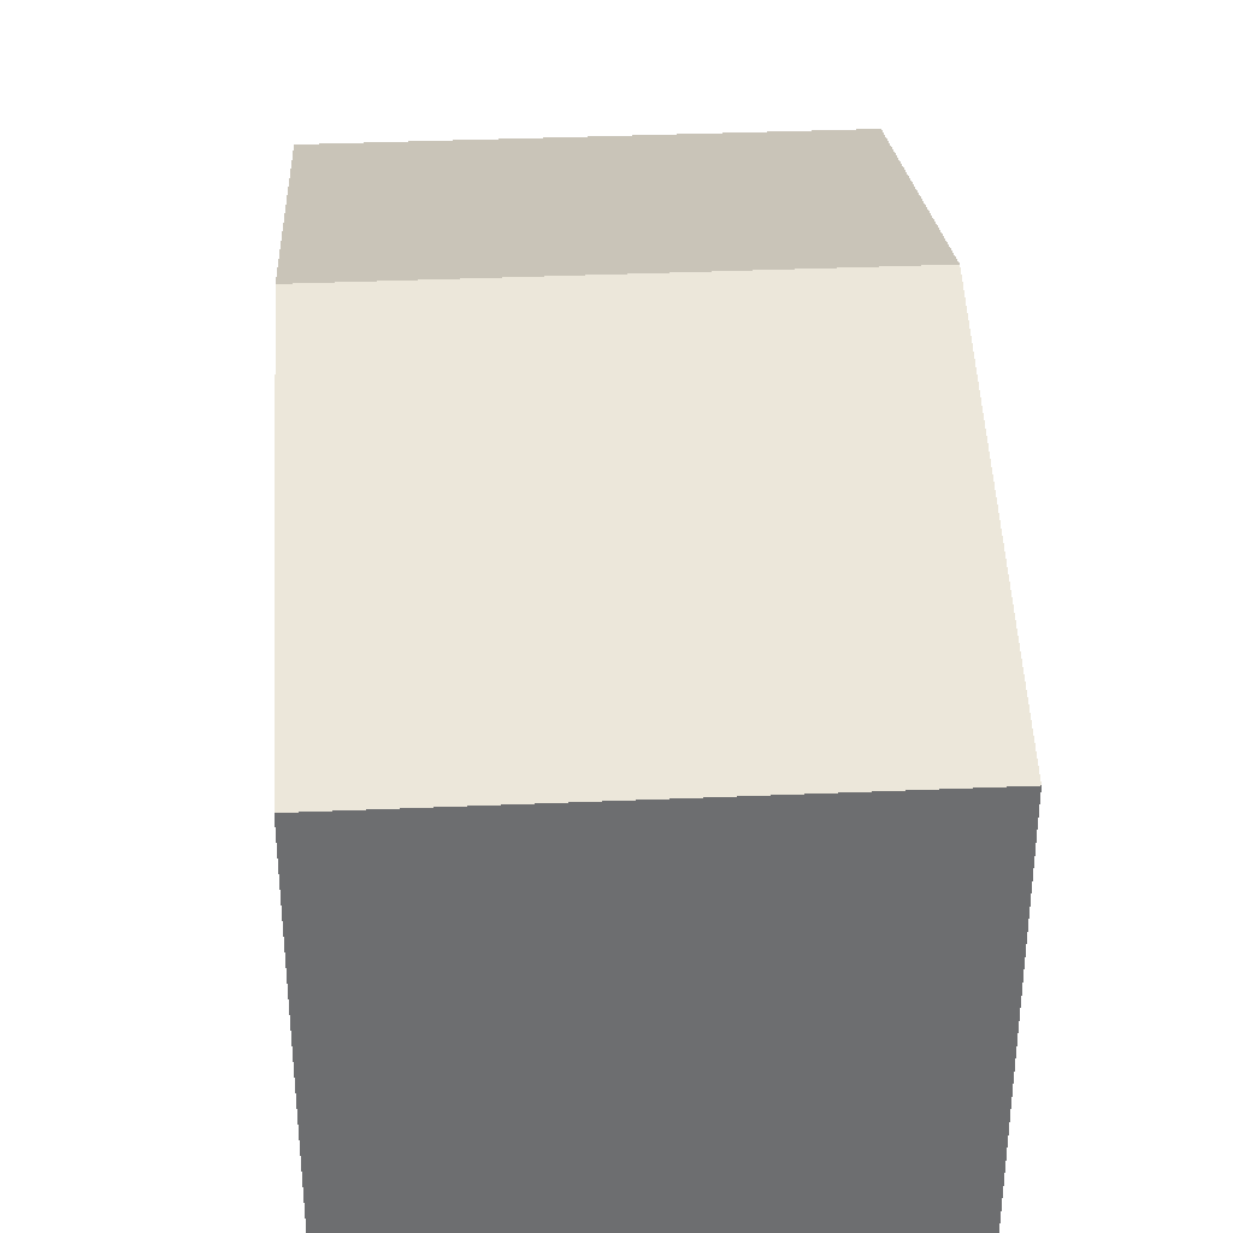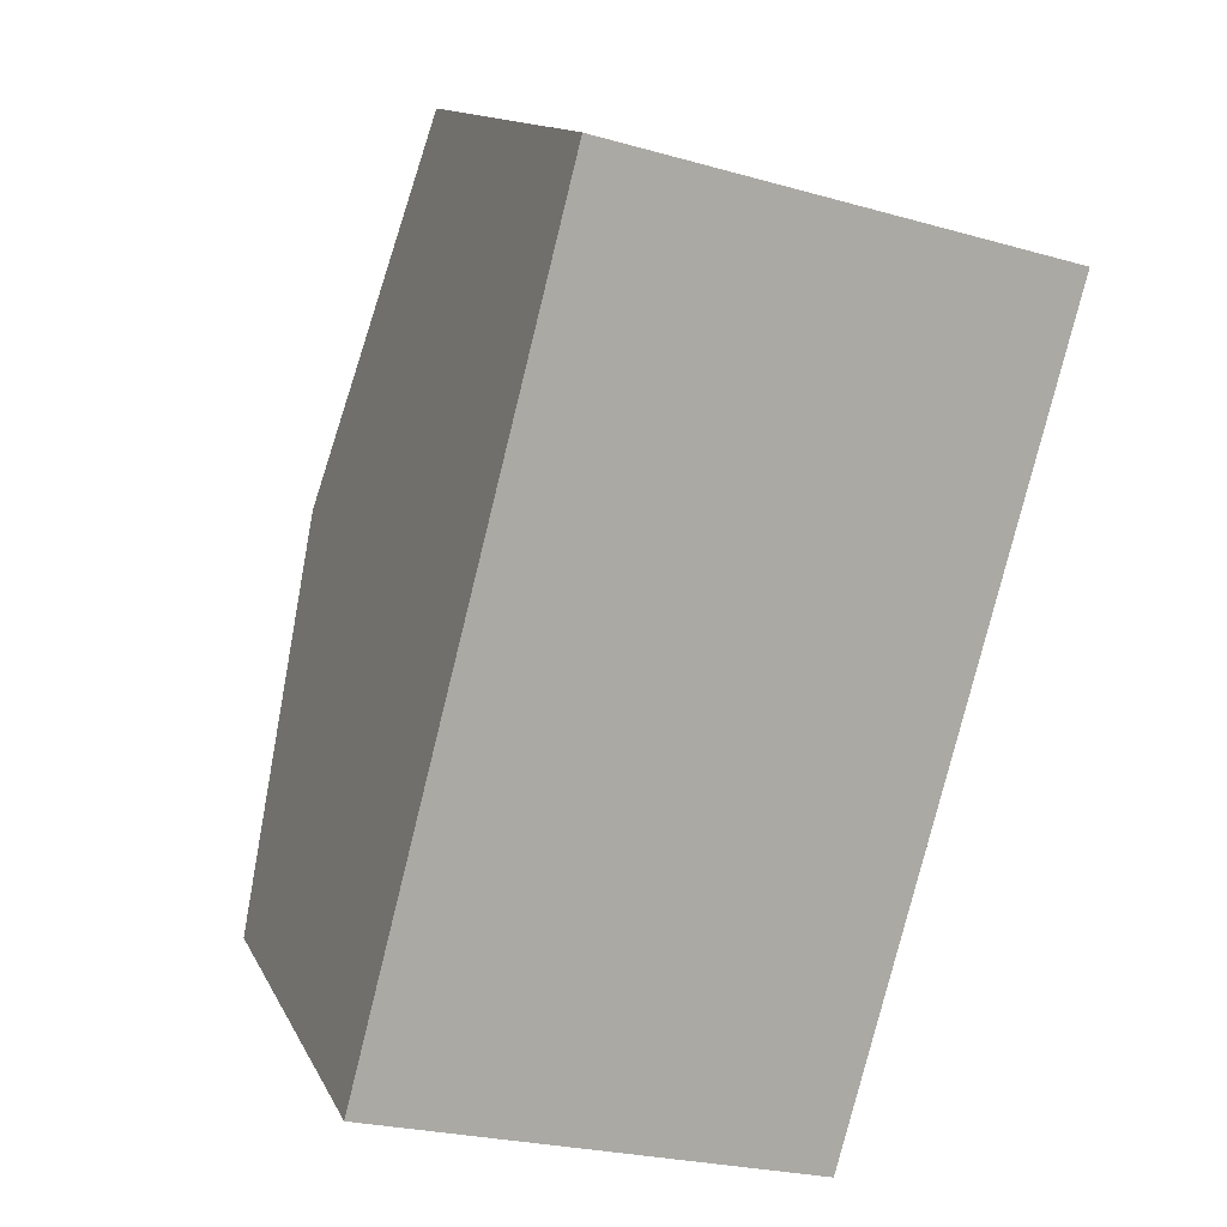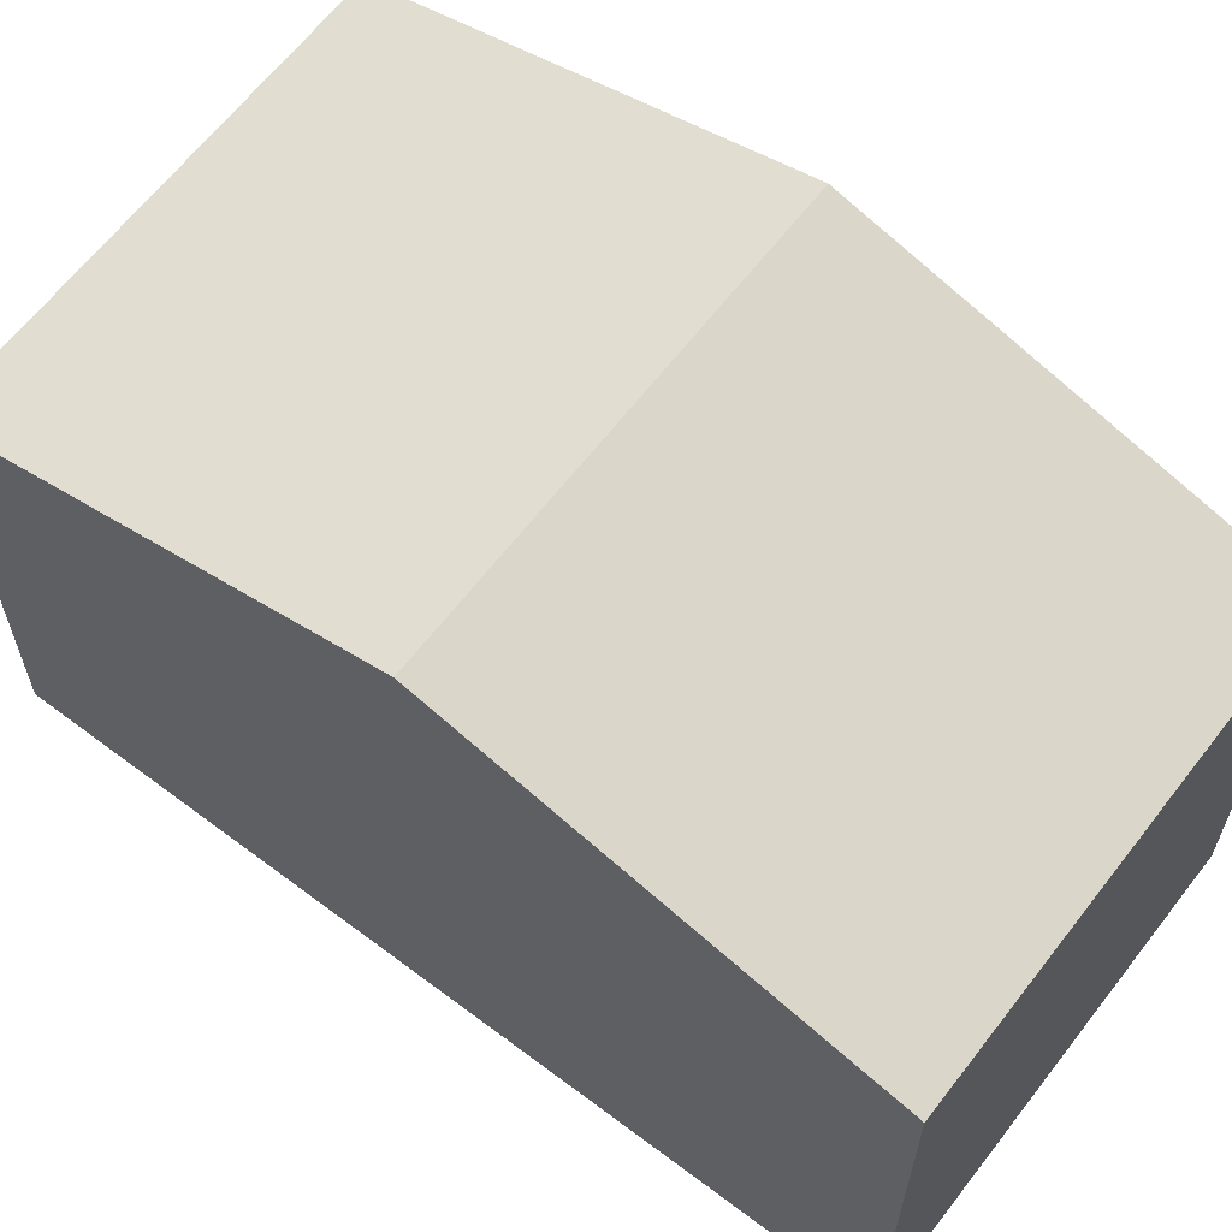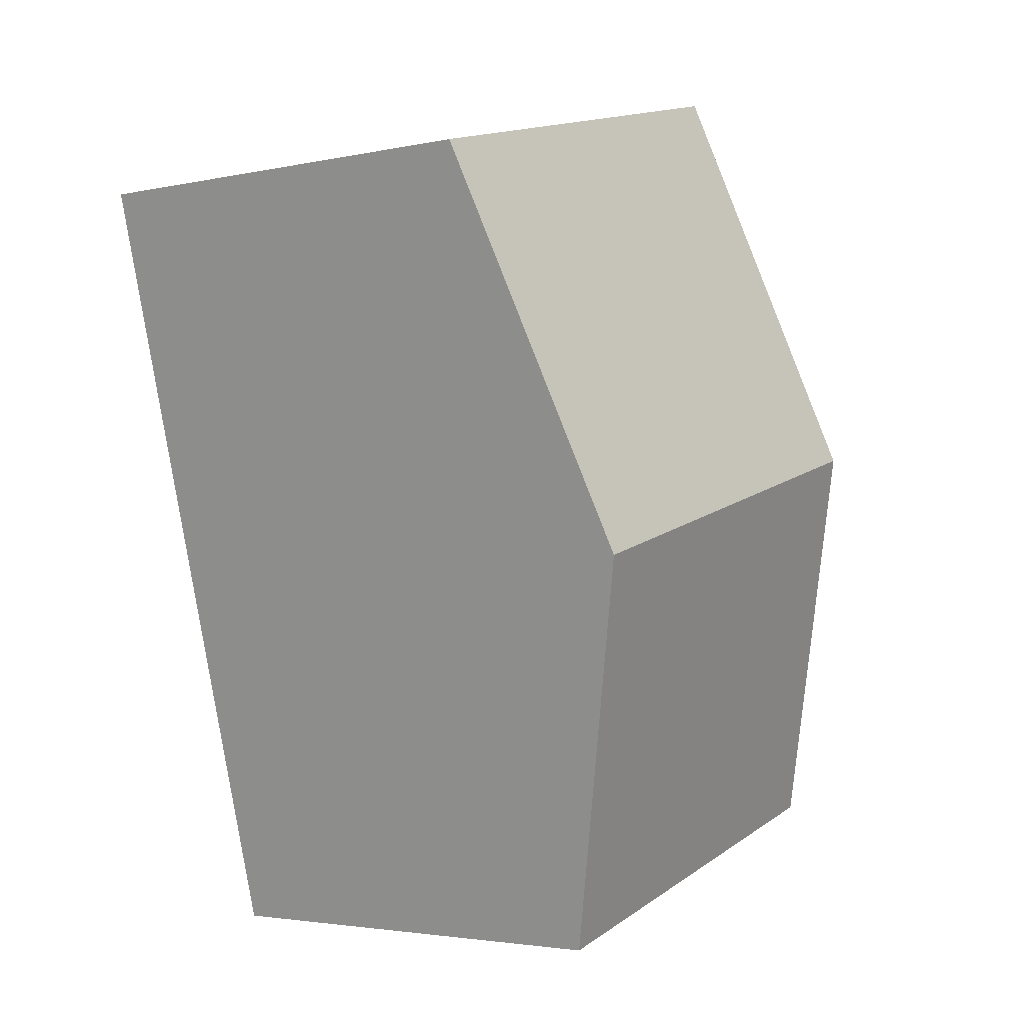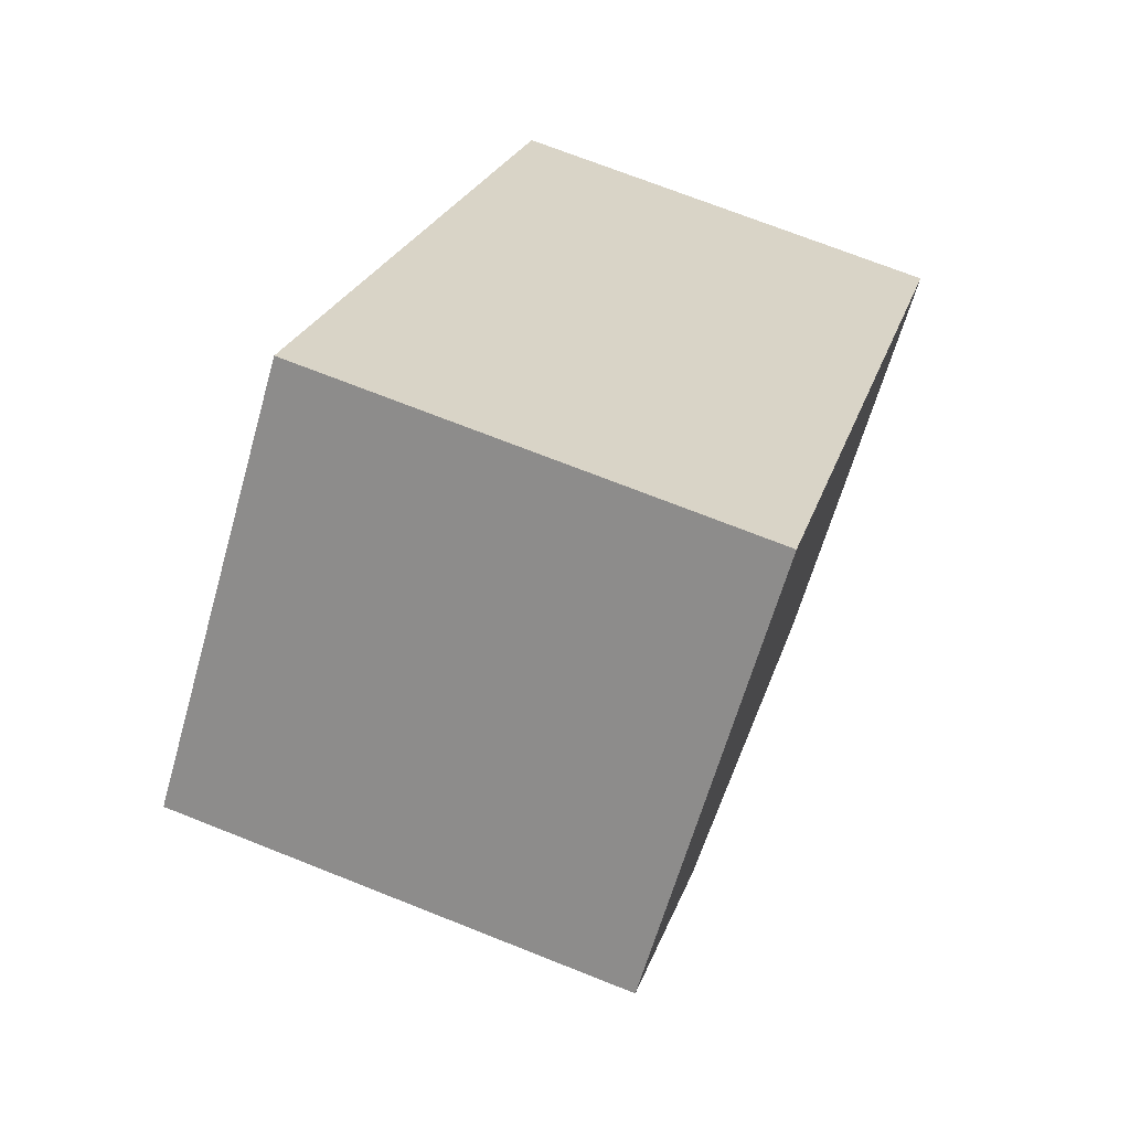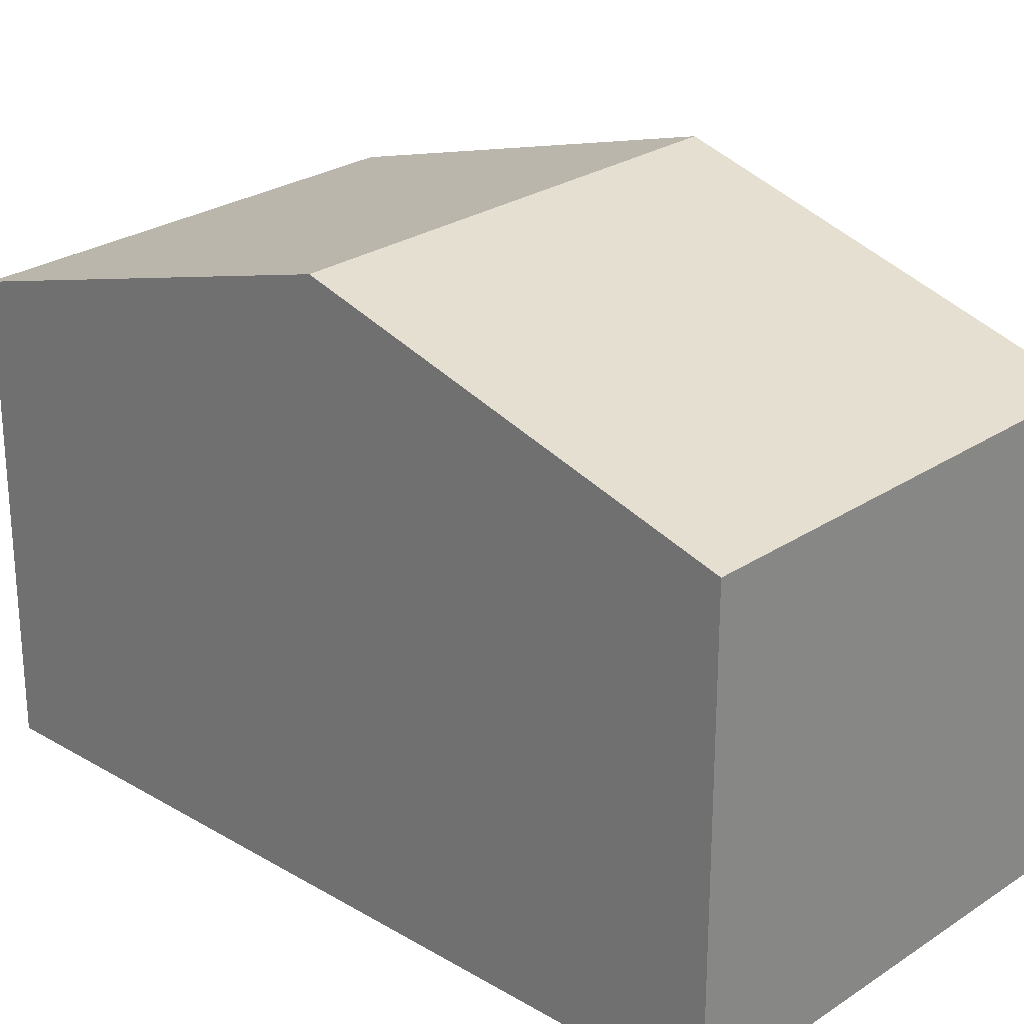
<metadata>
{"format":"obj","ext":"obj","renderer":"f3d","projection":"perspective","resolution":1024,"background":"white","views":[{"elev":36.1,"azim":-168.4,"up":"+Y"},{"elev":13.4,"azim":-18.3,"up":"+Z"},{"elev":64.0,"azim":142.4,"up":"+Y"},{"elev":-3.0,"azim":126.5,"up":"+Z"},{"elev":-63.4,"azim":-15.8,"up":"+Z"},{"elev":26.0,"azim":148.3,"up":"+Y"}]}
</metadata>
<code>
v  8.38 8.696 4.319
v  3.19 6.914 12.23
v  10.04 6.914 10.42
v  1.595 8.696 6.117
v  6.725 6.914 -1.78
v  0 6.914 4.234e-16
v  6.725 1.09e-16 -1.78
v  0 0 0
v  1.595 -3.746e-16 6.117
v  3.19 -7.491e-16 12.23
v  10.04 -6.38e-16 10.42
v  8.38 -2.645e-16 4.319
g defaultobject
f 1 2 3
f 2 1 4
f 5 4 1
f 4 5 6
f 7 6 5
f 6 7 8
f 8 4 6
f 4 8 2
f 2 8 9
f 2 9 10
f 10 3 2
f 3 10 11
f 1 7 5
f 7 1 3
f 7 3 12
f 12 3 11
f 7 9 8
f 9 7 12
f 9 12 10
f 10 12 11

</code>
